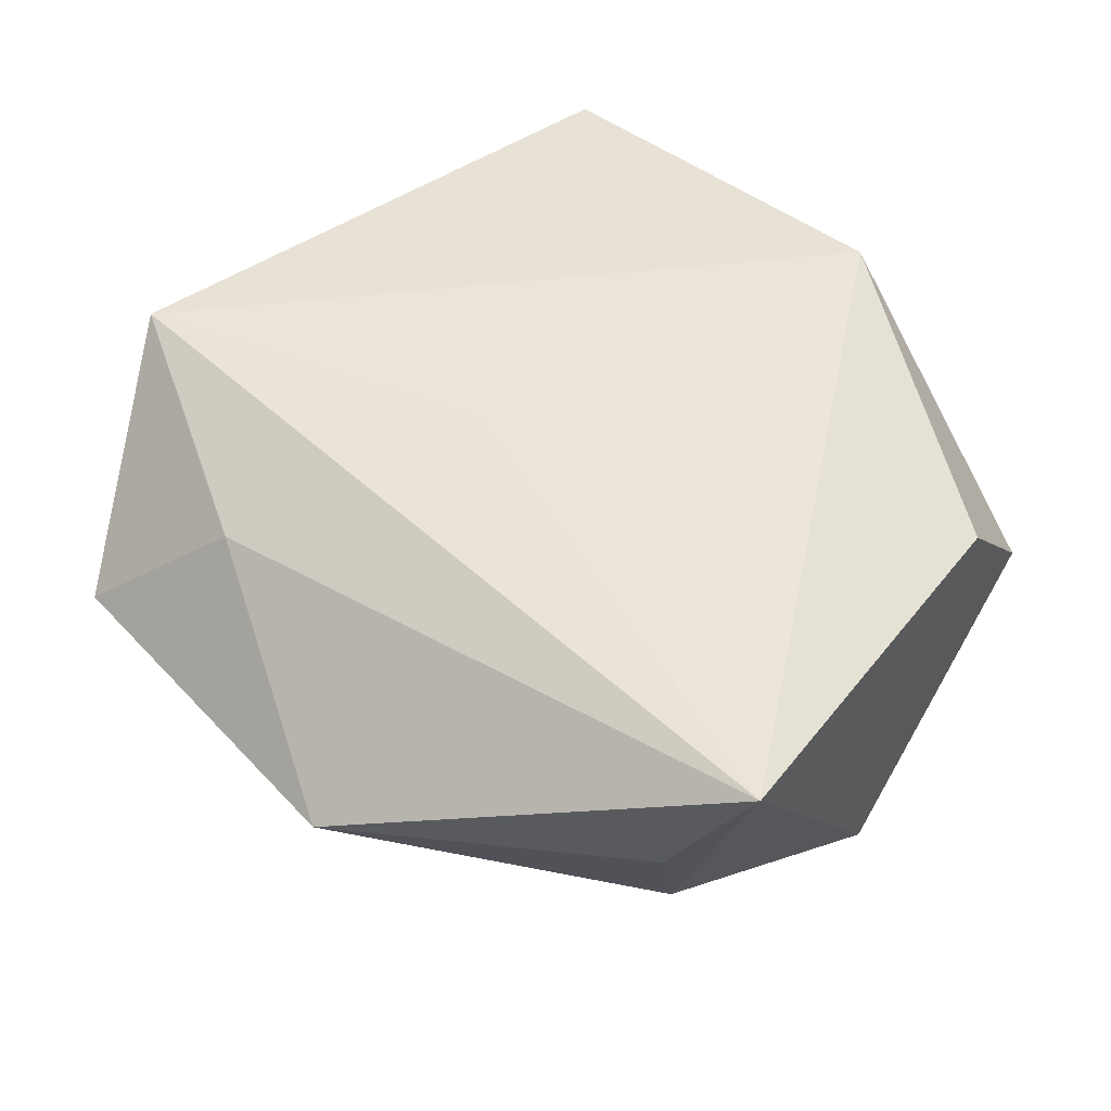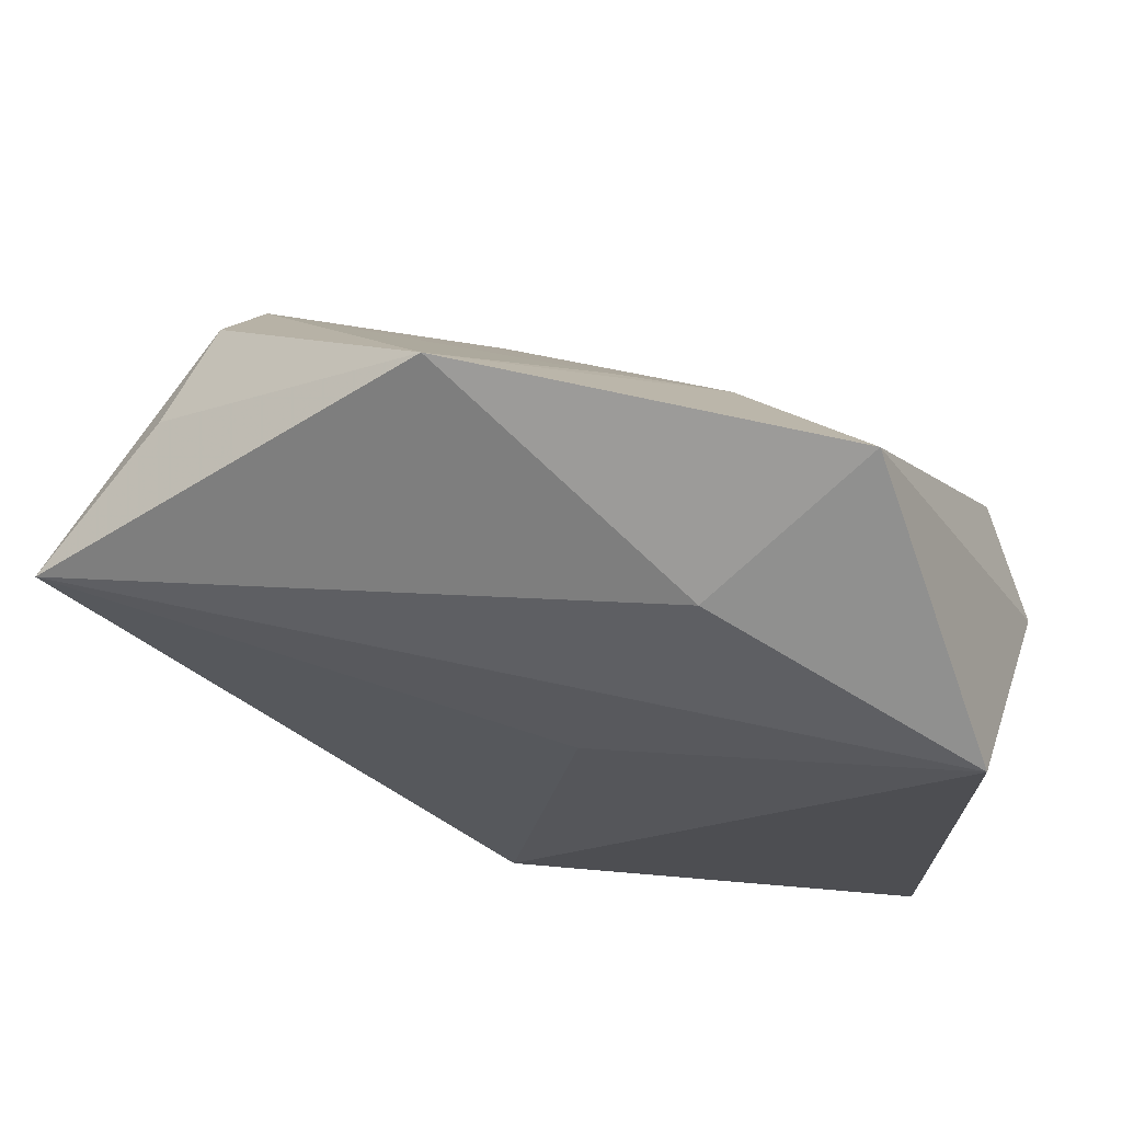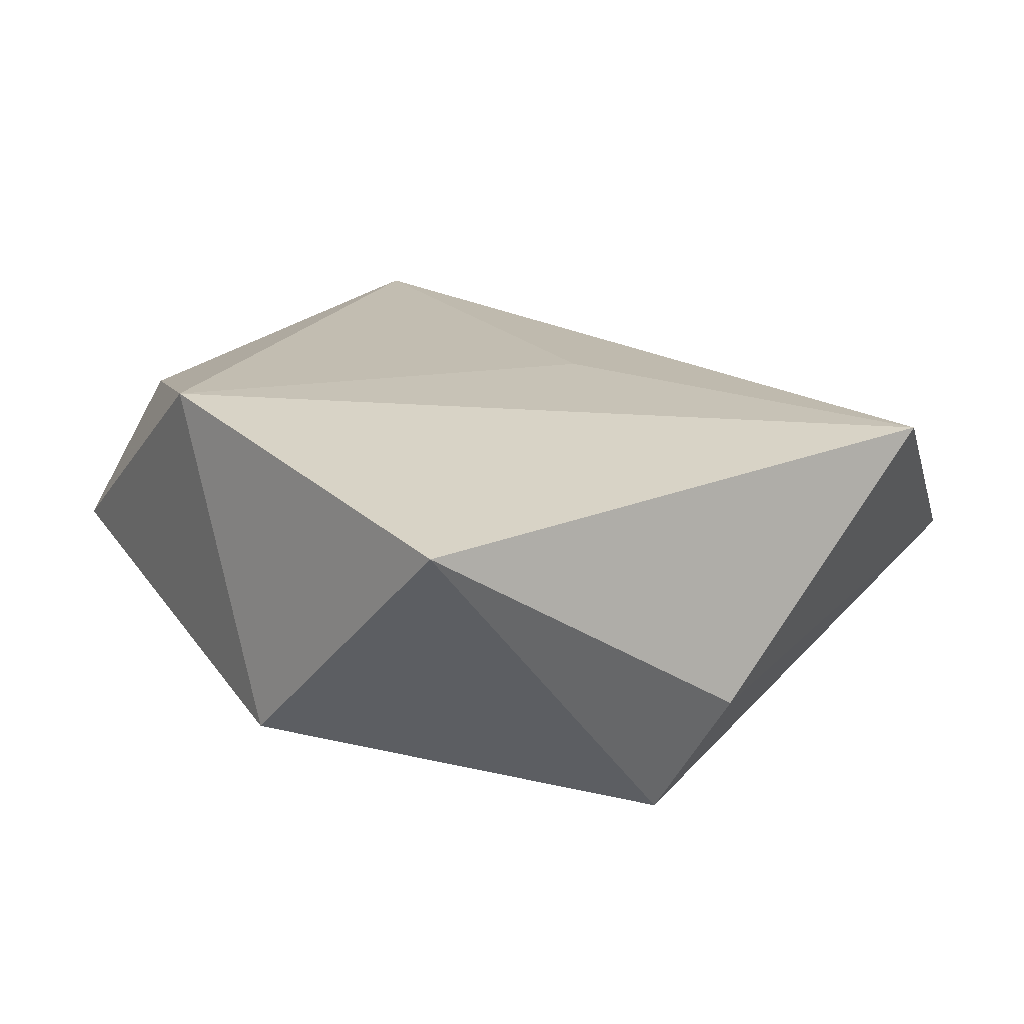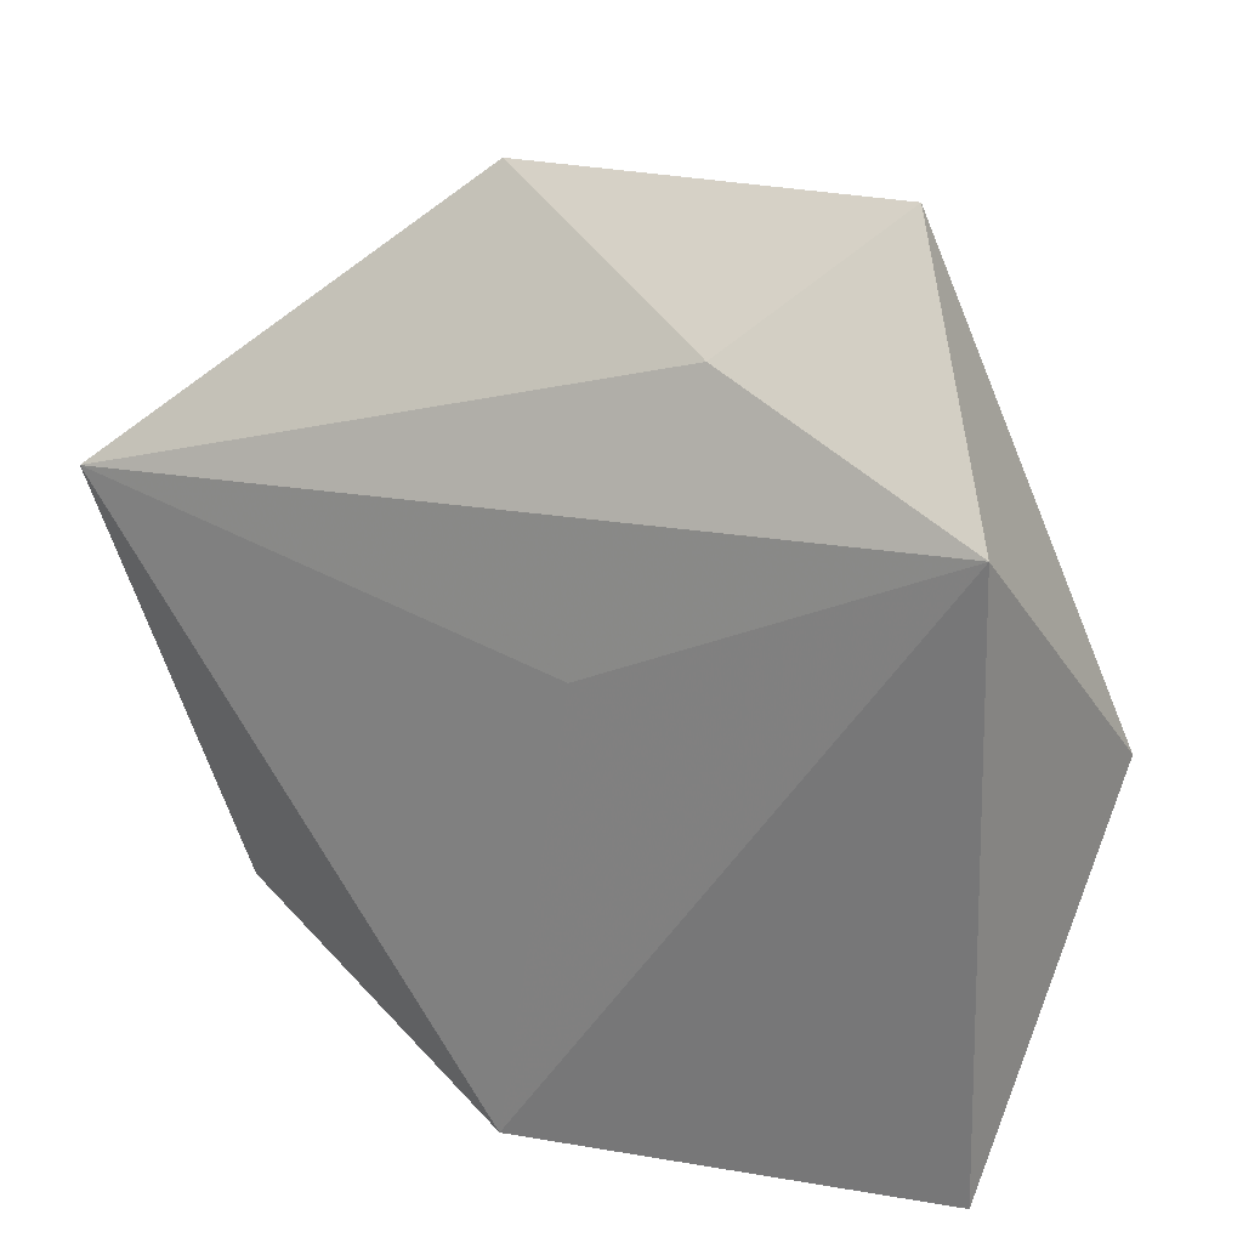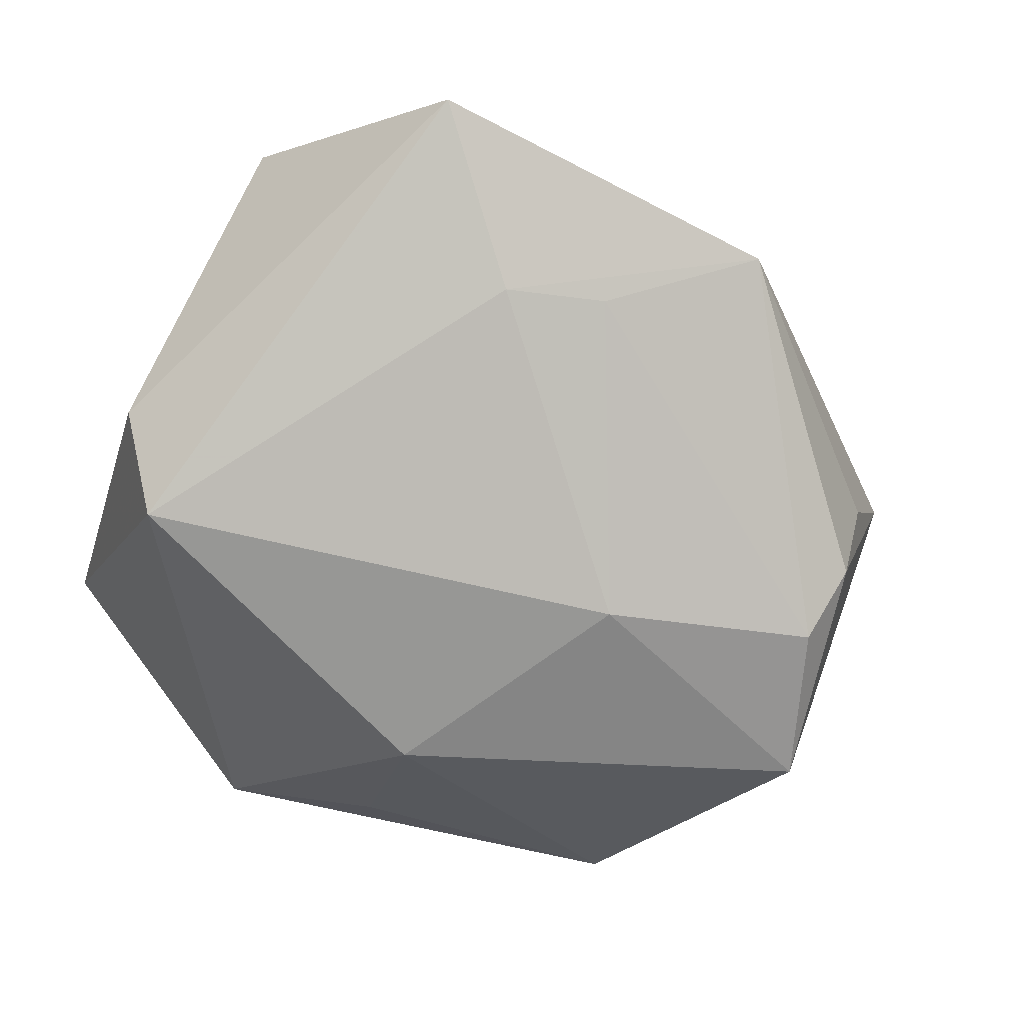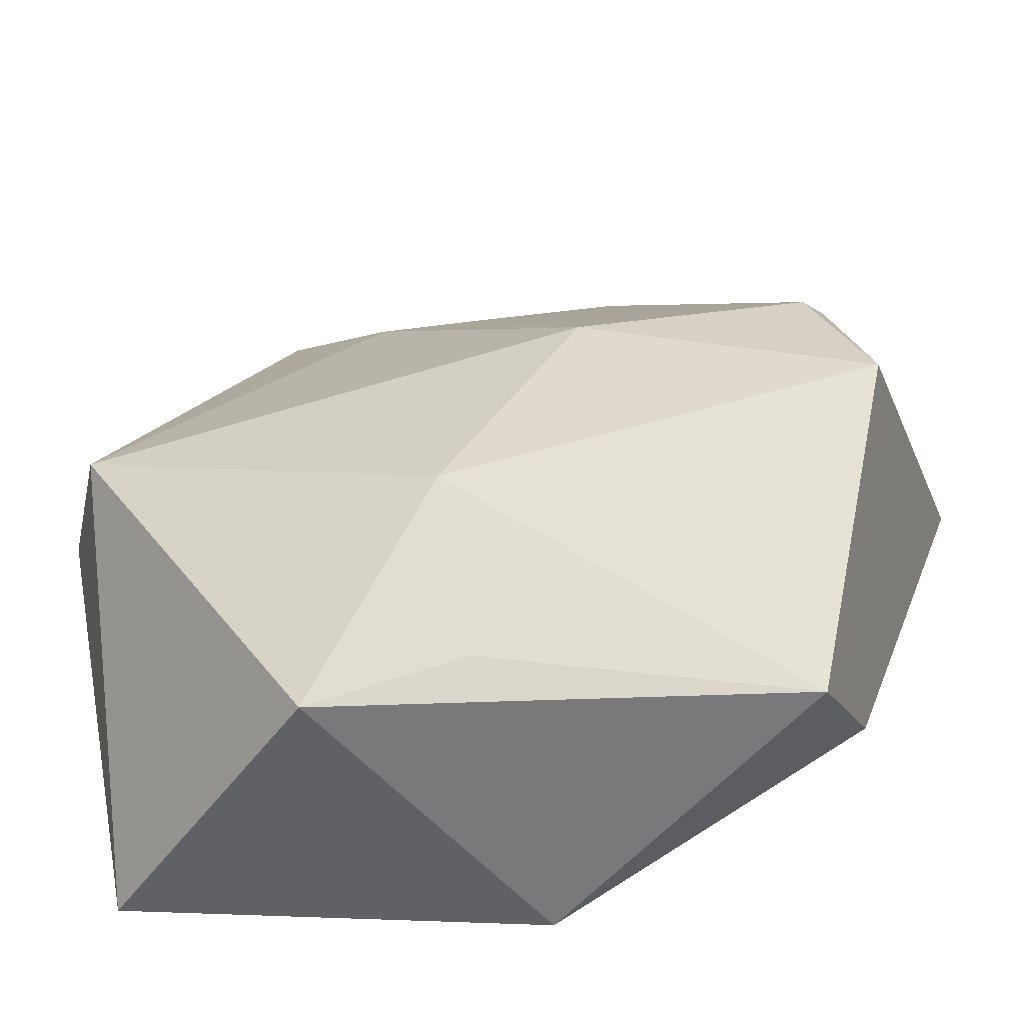
<metadata>
{"format":"obj","ext":"obj","renderer":"f3d","projection":"perspective","resolution":1024,"background":"white","views":[{"elev":51.6,"azim":-127.3,"up":"+Z"},{"elev":70.0,"azim":15.2,"up":"+Y"},{"elev":18.4,"azim":56.7,"up":"+Z"},{"elev":25.9,"azim":32.2,"up":"+Y"},{"elev":-65.6,"azim":155.9,"up":"+Z"},{"elev":-56.7,"azim":-167.9,"up":"+Y"}]}
</metadata>
<code>
v -0.04339 -0.005543 -0.01782
v -0.0002352 0.03593 -0.008923
v -0.01407 0.006385 -0.0217
v 0.04053 0.0283 0.01585
v 0.04105 -0.03272 0.01295
v -0.001036 -0.034 -0.0118
v 0.04371 0.001596 -0.008735
v 0.01506 -0.03809 -0.01227
v 3.737e-05 -0.01932 -0.02264
v 0.01281 0.03683 0.01051
v -0.01524 0.04569 -0.002324
v 0.0375 -0.003213 -0.02165
v -0.002366 -0.03751 0.01969
v 0.01071 0.03337 -0.01115
v -0.03744 0.01103 -0.01715
v -0.04904 0.01647 0.01707
v -0.03273 -0.03594 -0.002208
v 0.02436 0.04823 -0.002955
v -0.0414 0.02125 0.0007224
v -0.03581 -0.02495 0.01182
v 0.004244 0.0091 0.01779
v -0.03958 0.01805 -0.01131
f 5 4 13
f 8 12 5
f 5 13 8
f 8 13 17
f 16 11 19
f 7 12 18
f 18 4 7
f 5 12 7
f 7 4 5
f 18 11 10
f 10 4 18
f 10 11 16
f 16 4 10
f 20 13 16
f 17 13 20
f 20 16 1
f 1 17 20
f 21 4 16
f 16 13 21
f 21 13 4
f 22 19 11
f 1 16 22
f 16 19 22
f 12 8 9
f 9 3 12
f 1 3 9
f 9 17 1
f 14 11 18
f 18 12 14
f 12 3 14
f 15 22 11
f 1 22 15
f 15 3 1
f 6 8 17
f 17 9 6
f 6 9 8
f 2 14 3
f 3 15 2
f 11 14 2
f 2 15 11

</code>
